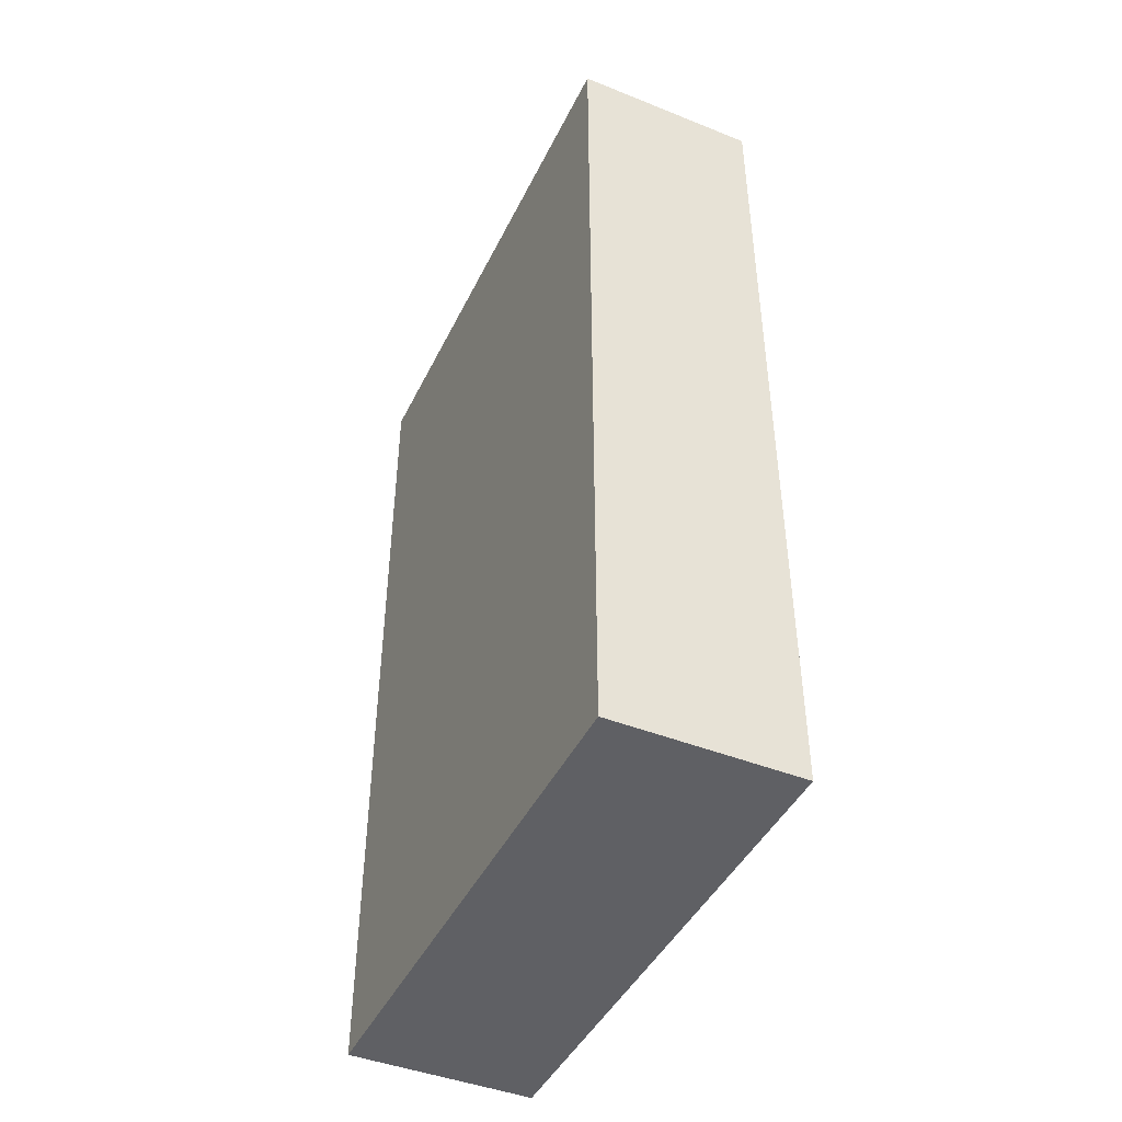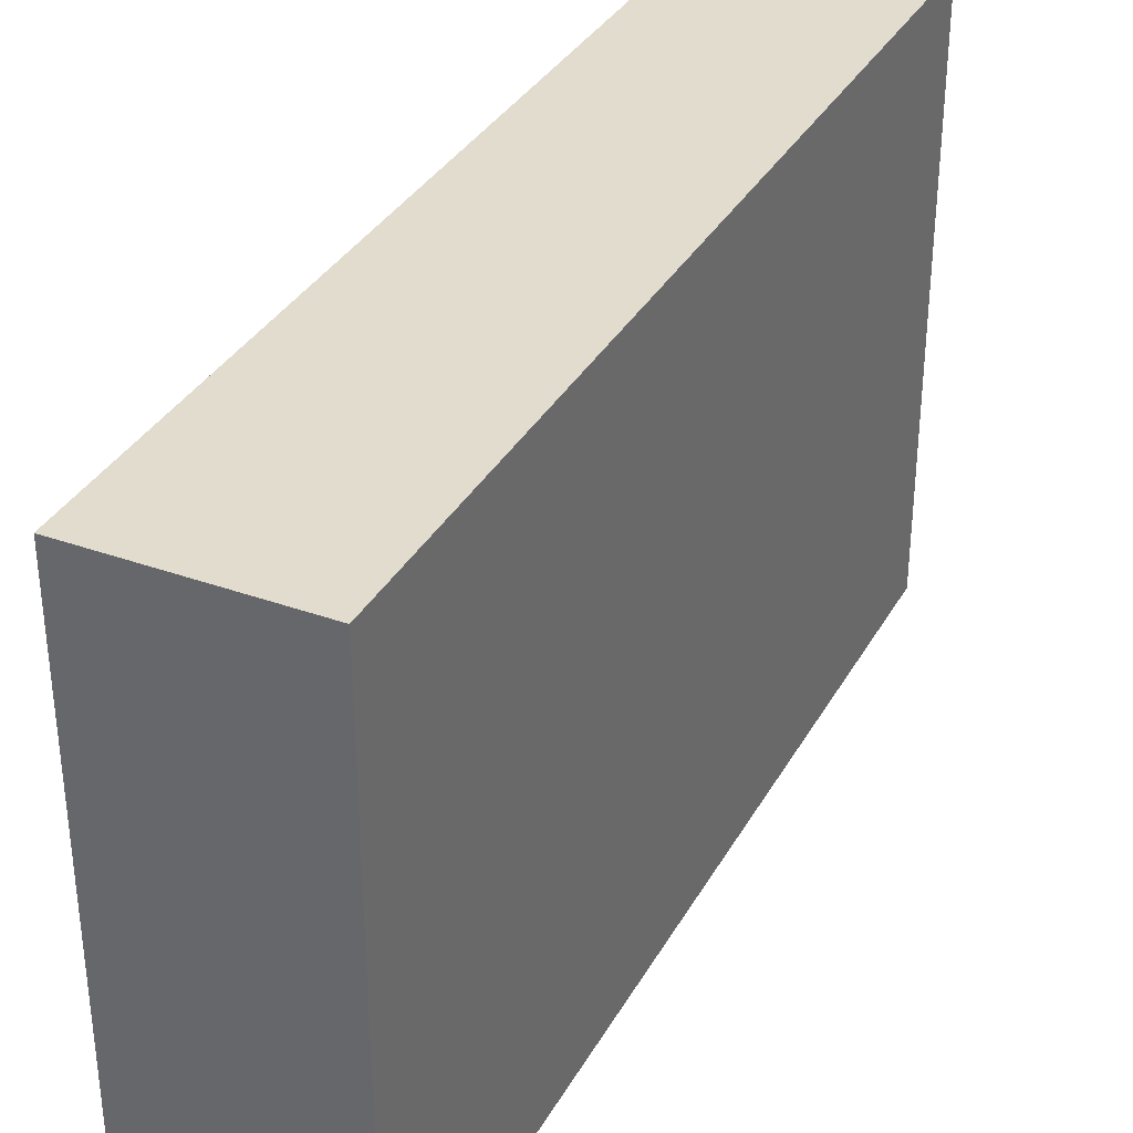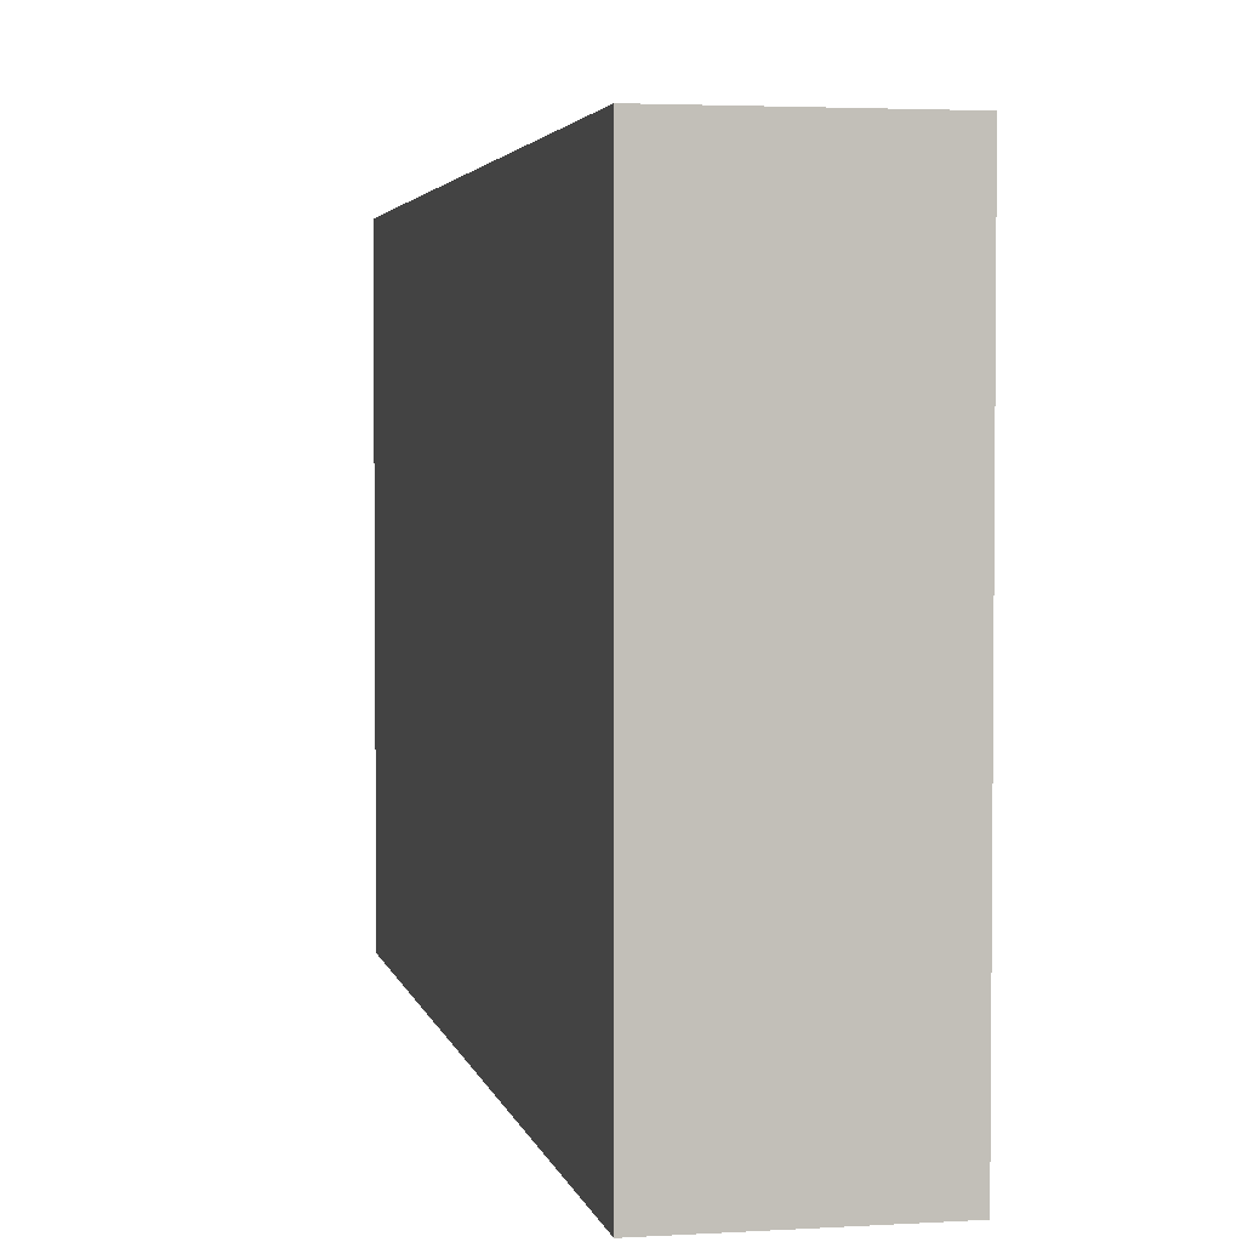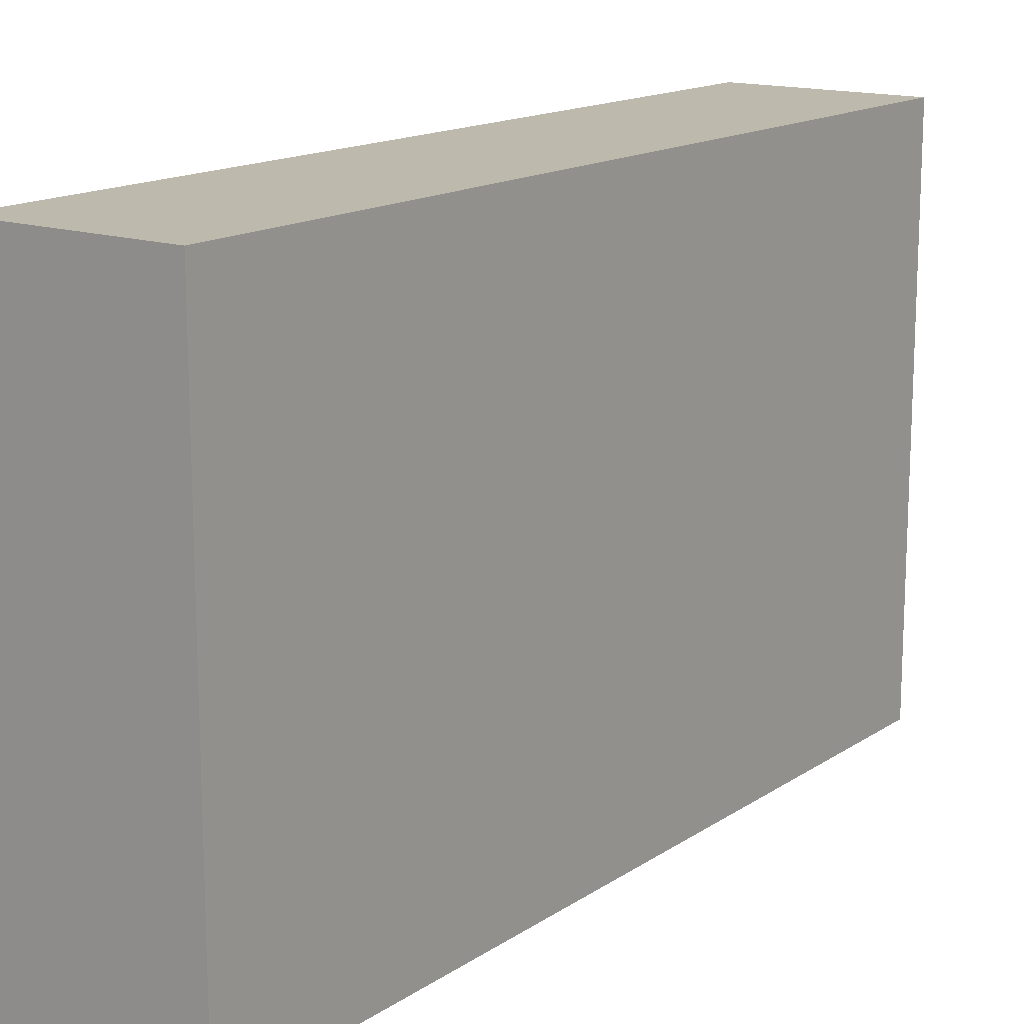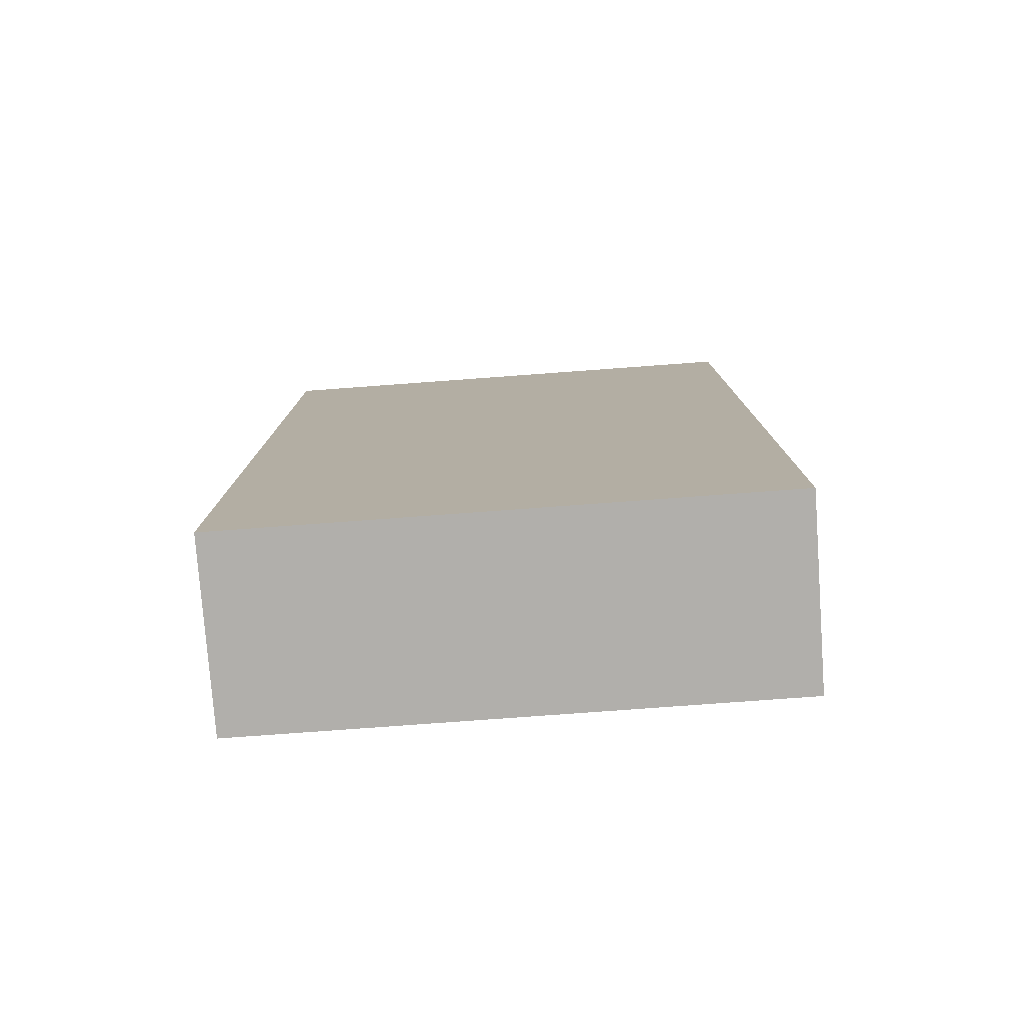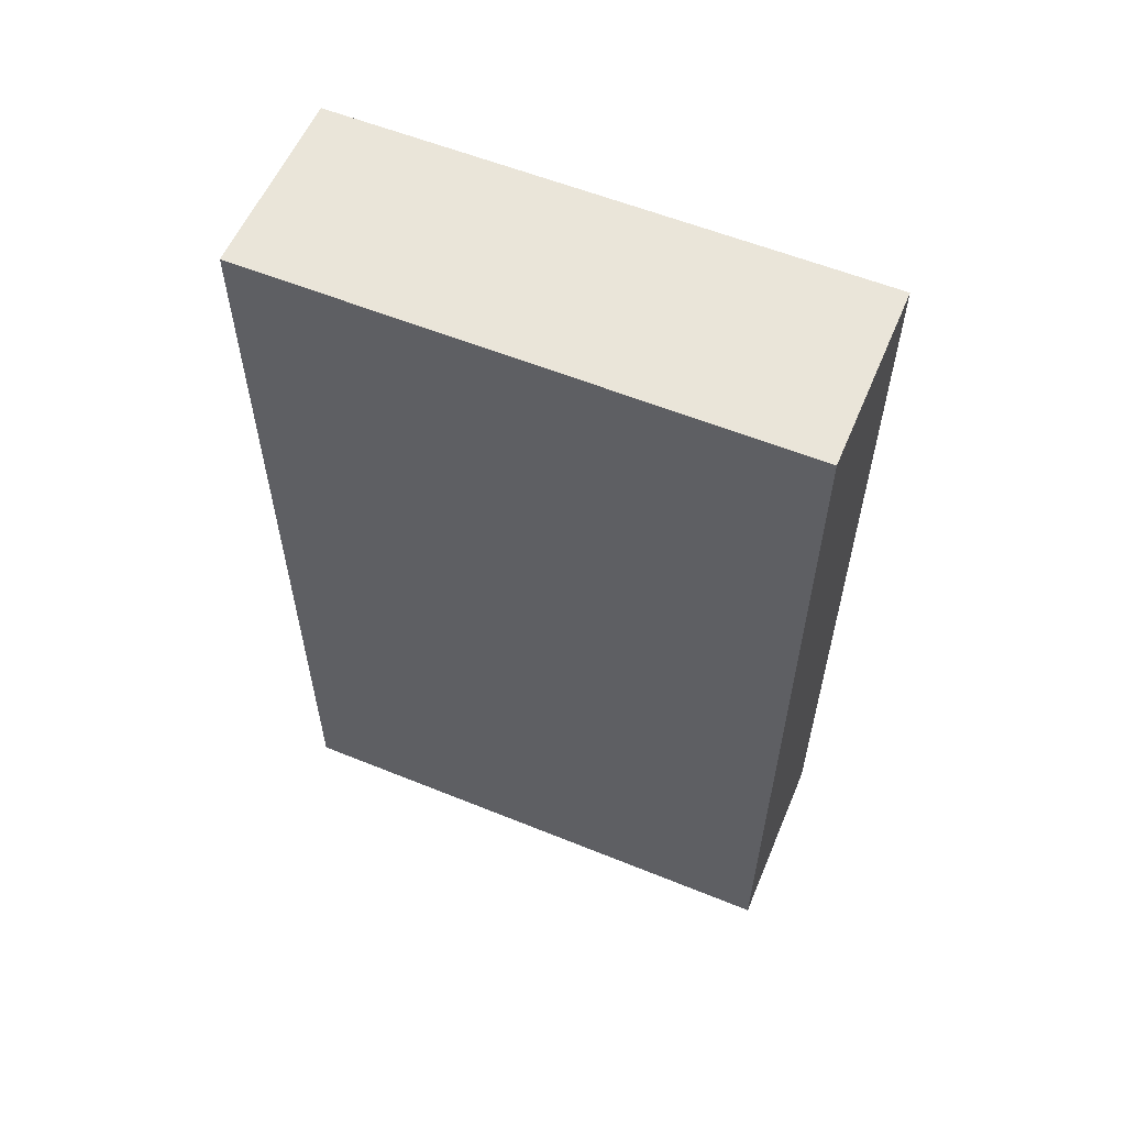
<metadata>
{"format":"obj","ext":"obj","renderer":"f3d","projection":"perspective","resolution":1024,"background":"white","views":[{"elev":-44.5,"azim":155.1,"up":"+Z"},{"elev":34.6,"azim":25.7,"up":"+Y"},{"elev":3.3,"azim":-11.5,"up":"+Y"},{"elev":15.2,"azim":-143.9,"up":"+Y"},{"elev":-78.3,"azim":-85.8,"up":"+Z"},{"elev":57.8,"azim":112.8,"up":"+Z"}]}
</metadata>
<code>
o Cube
v 0.2111 1.205 -1
v 0.2111 -0.007677 -1
v 0.2111 1.205 1
v 0.2111 -0.007677 1
v -0.2111 1.205 -1
v -0.2111 -0.007677 -1
v -0.2111 1.205 1
v -0.2111 -0.007677 1
f 5 3 1
f 3 8 4
f 7 6 8
f 2 8 6
f 1 4 2
f 5 2 6
f 5 7 3
f 3 7 8
f 7 5 6
f 2 4 8
f 1 3 4
f 5 1 2

</code>
